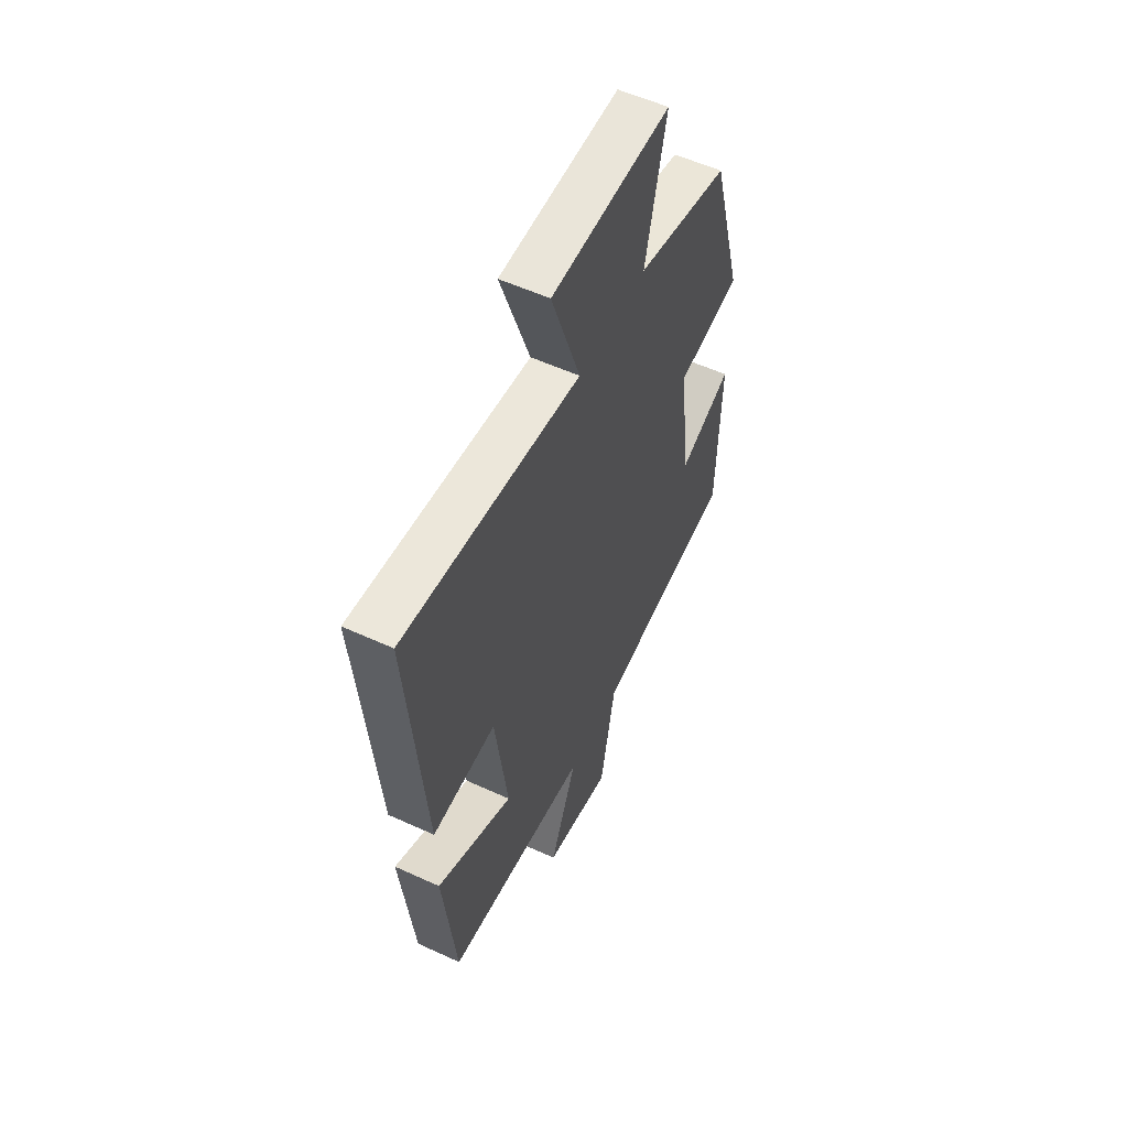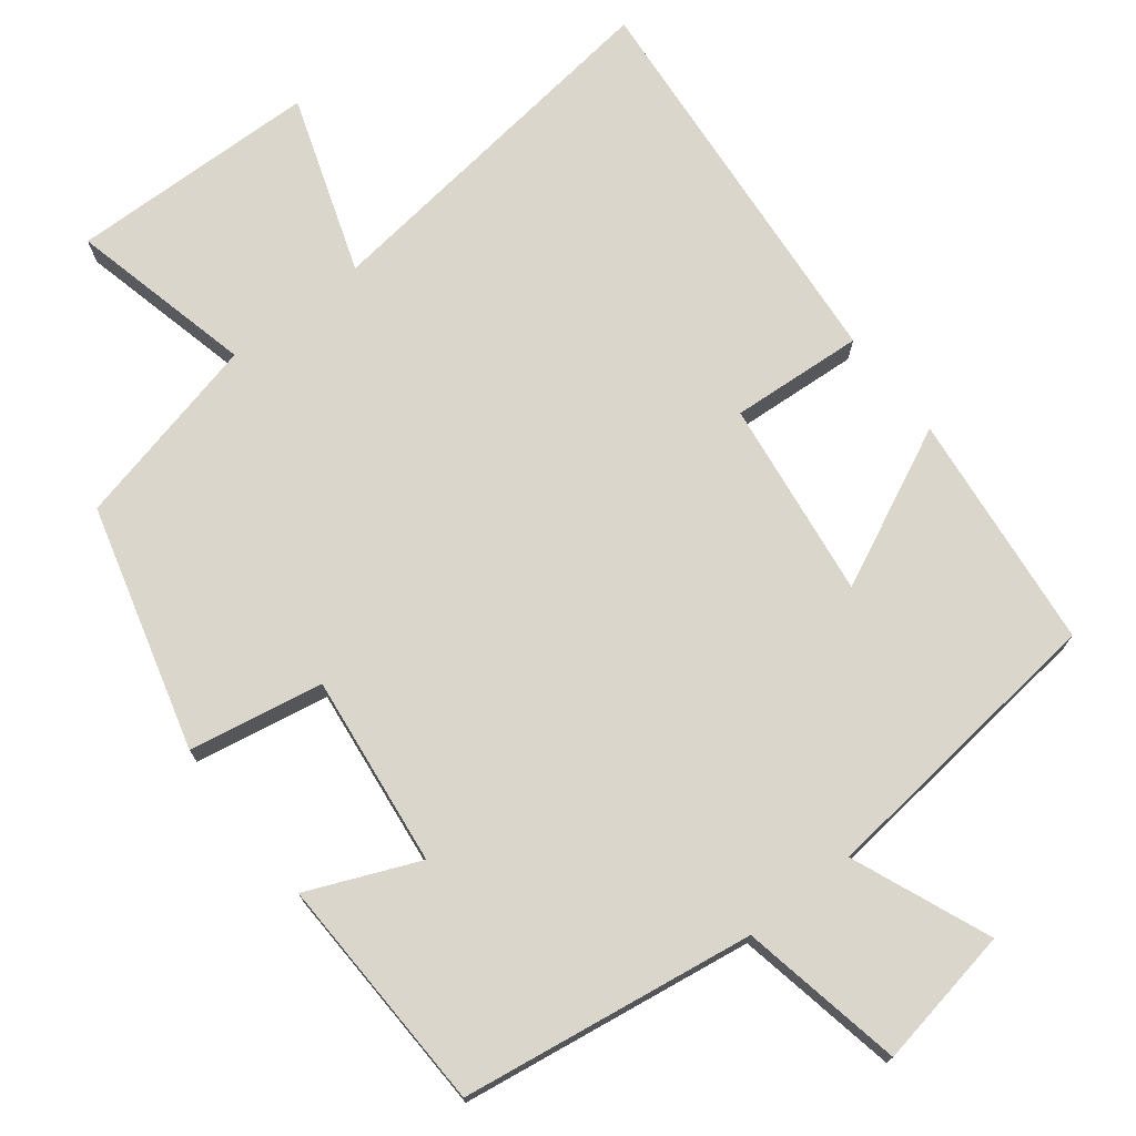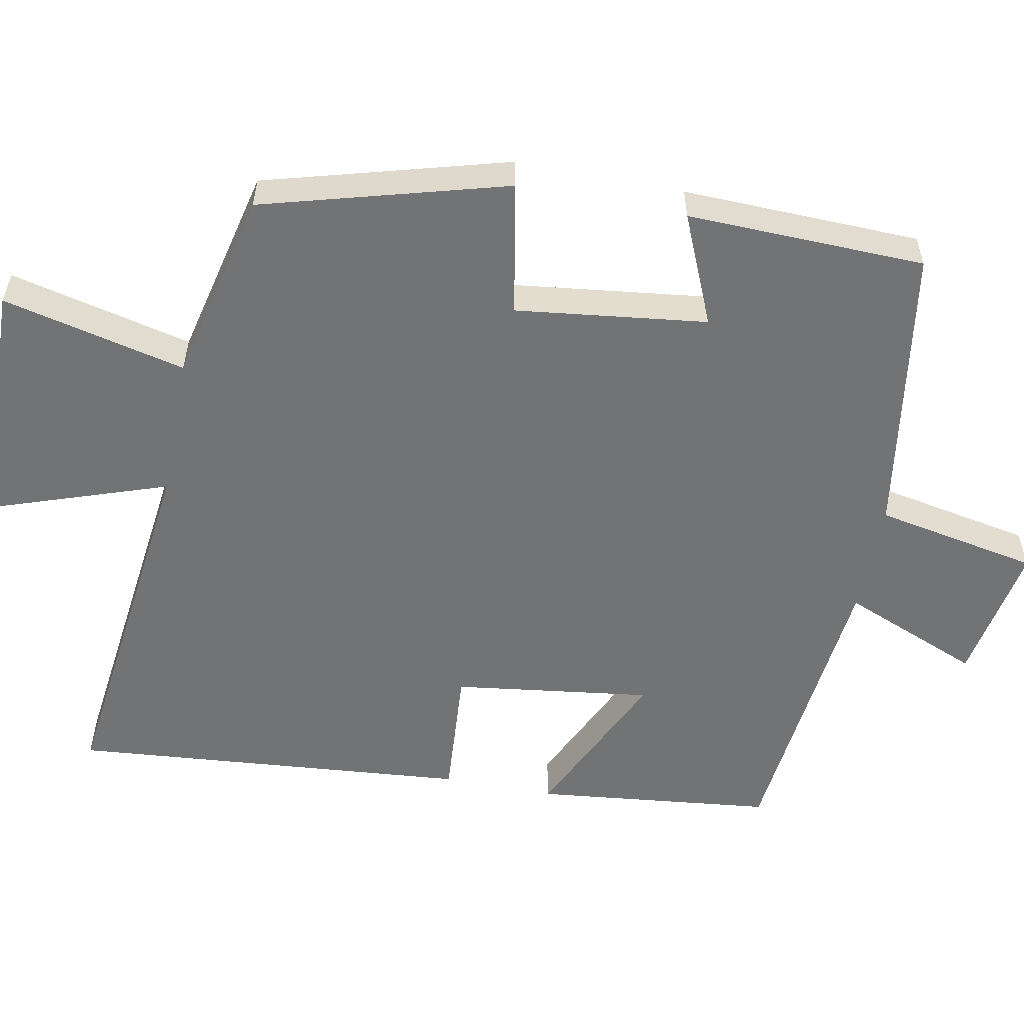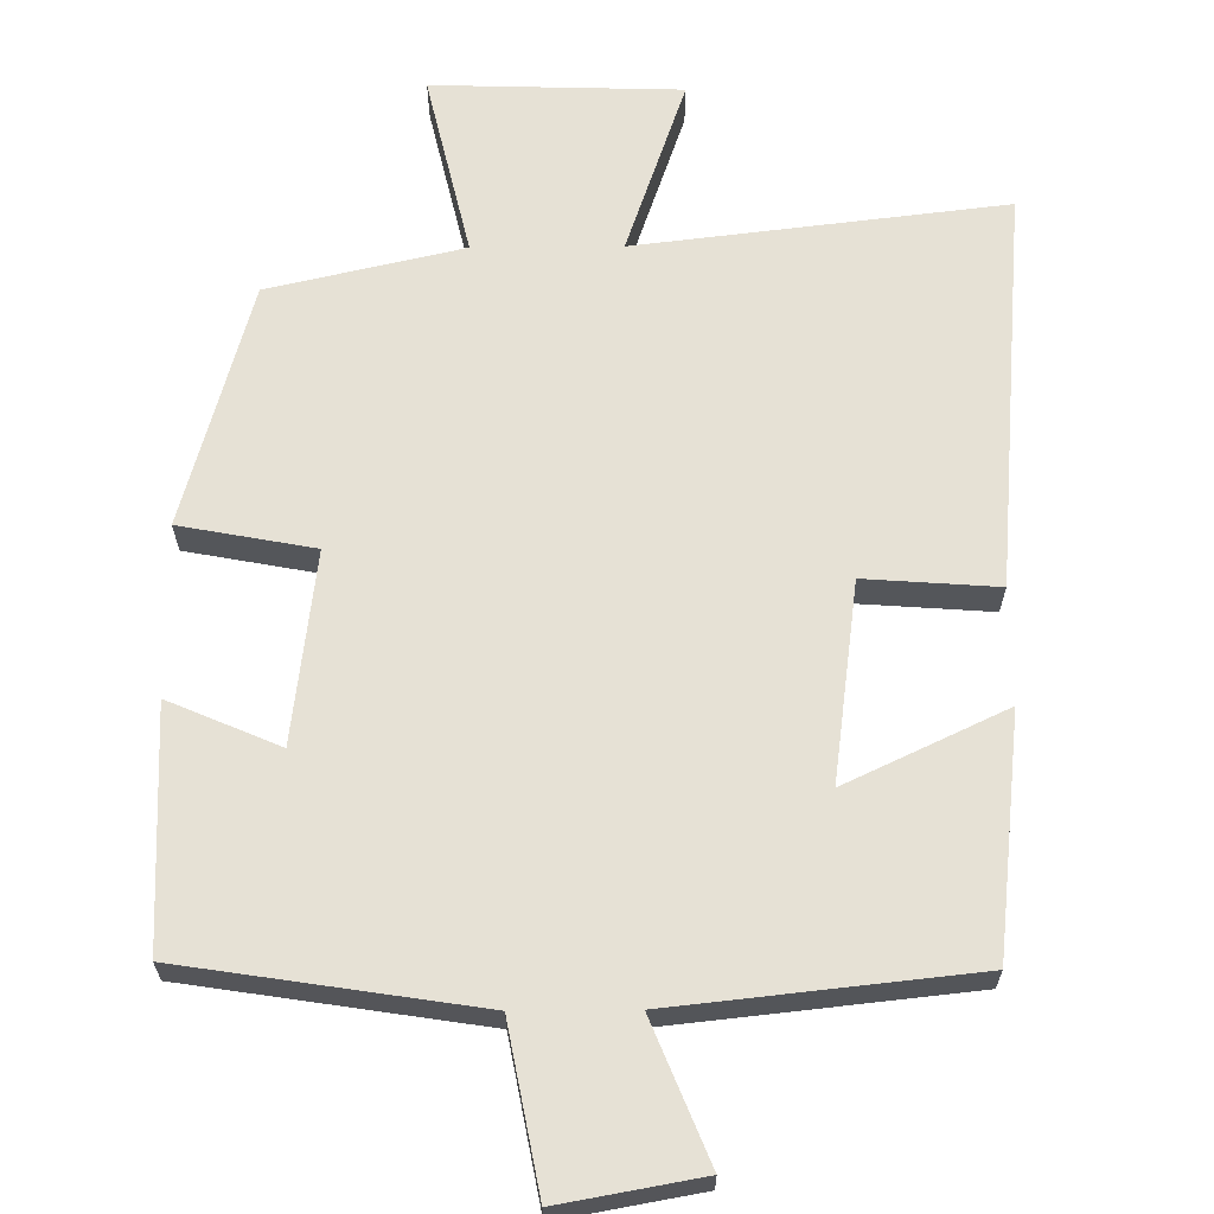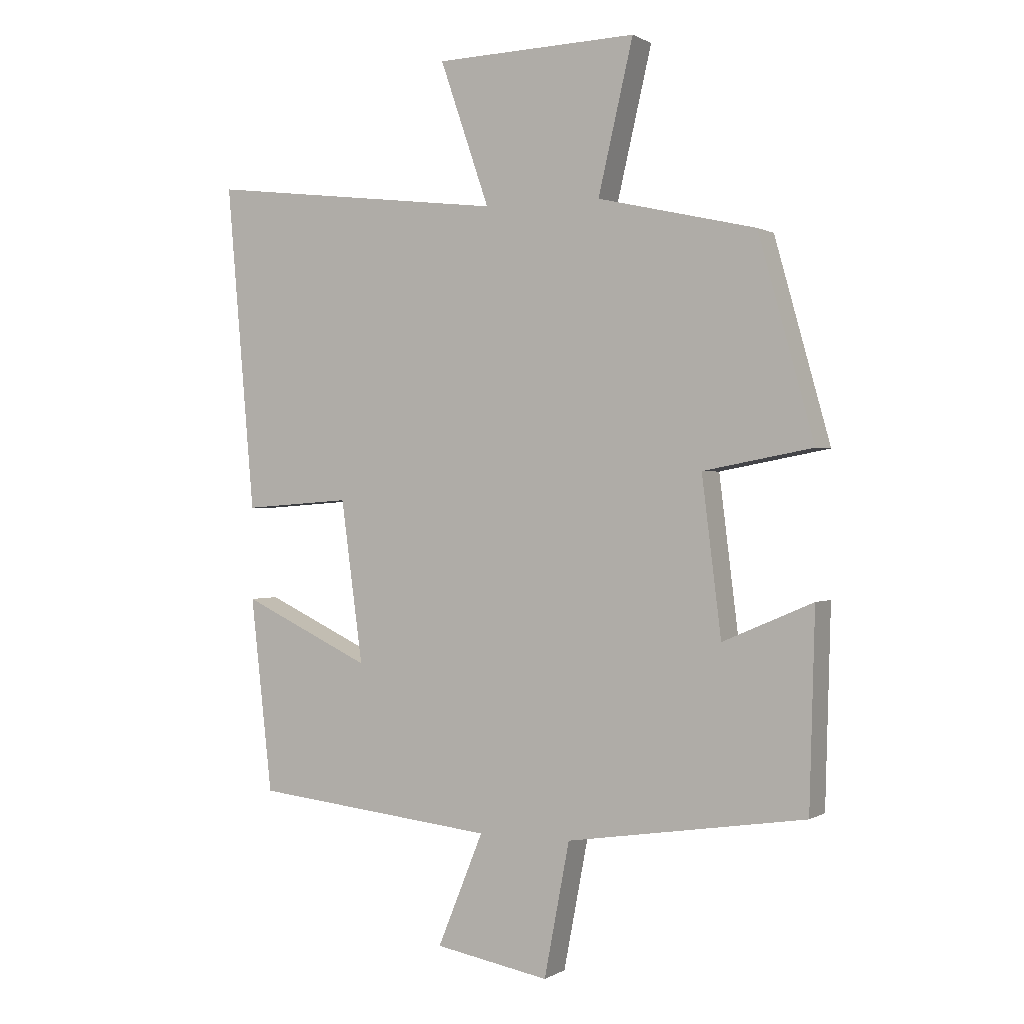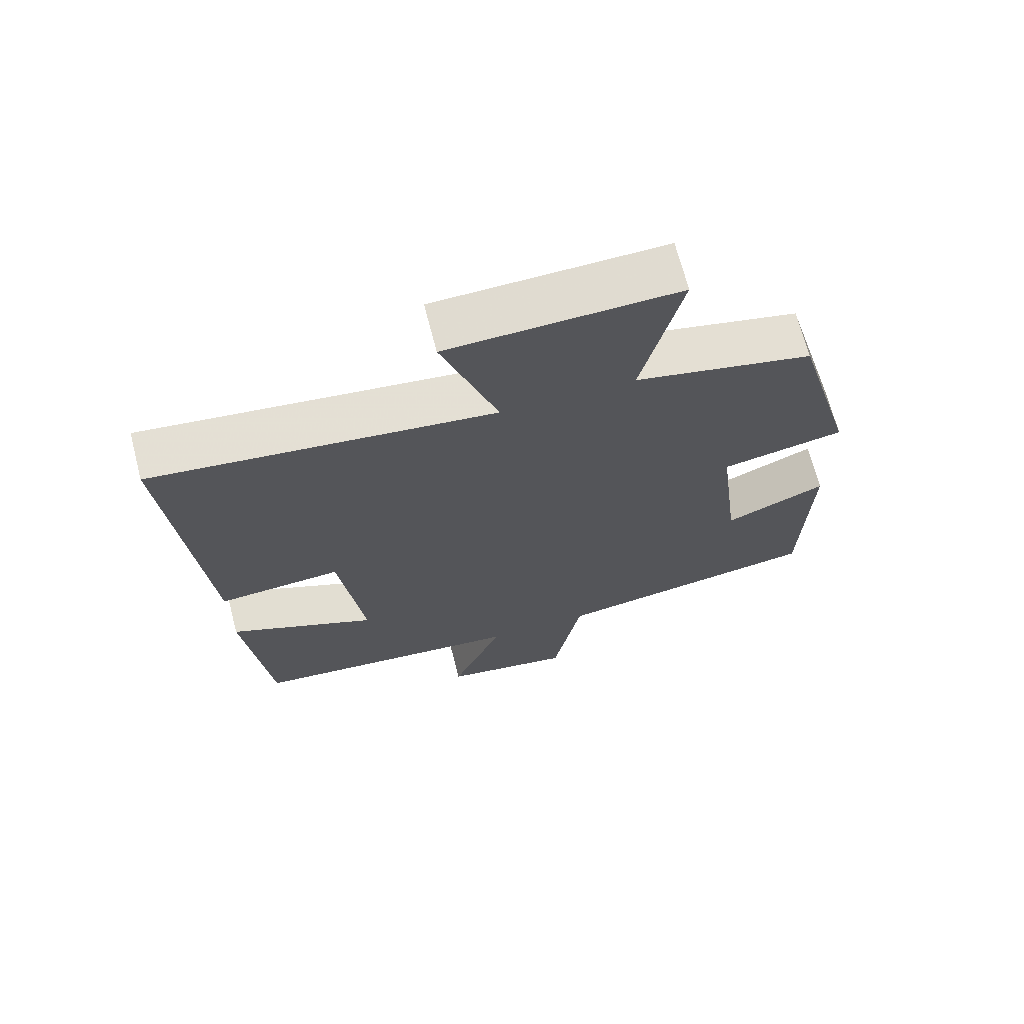
<metadata>
{"format":"obj","ext":"obj","renderer":"f3d","projection":"perspective","resolution":1024,"background":"white","views":[{"elev":55.9,"azim":-64.3,"up":"+Z"},{"elev":74.0,"azim":141.9,"up":"+Y"},{"elev":-55.9,"azim":79.0,"up":"+Y"},{"elev":64.8,"azim":179.5,"up":"+Y"},{"elev":0.5,"azim":27.6,"up":"+Z"},{"elev":68.8,"azim":-14.5,"up":"+Z"}]}
</metadata>
<code>
v -0.464 0.07 -0.457
v -0.5 0.07 -0.135
v -0.285 0.07 -0.236
v -0.321 0.07 0.032
v -0.5 0.07 0.019
v -0.547 0.07 0.559
v -0.05 0.07 0.5
v -0.132 0.07 0.738
v 0.204 0.07 0.748
v 0.146 0.07 0.5
v 0.408 0.07 0.44
v 0.5 0.07 0.111
v 0.319 0.07 0.077
v 0.351 0.07 -0.181
v 0.5 0.07 -0.117
v 0.491 0.07 -0.439
v 0.095 0.07 -0.5
v 0.053 0.07 -0.721
v -0.137 0.07 -0.687
v -0.061 0.07 -0.5
v -0.464 0 -0.457
v -0.5 0 -0.135
v -0.285 0 -0.236
v -0.321 0 0.032
v -0.5 0 0.019
v -0.547 0 0.559
v -0.05 0 0.5
v -0.132 0 0.738
v 0.204 0 0.748
v 0.146 0 0.5
v 0.408 0 0.44
v 0.5 0 0.111
v 0.319 0 0.077
v 0.351 0 -0.181
v 0.5 0 -0.117
v 0.491 0 -0.439
v 0.095 0 -0.5
v 0.053 0 -0.721
v -0.137 0 -0.687
v -0.061 0 -0.5
f 17 18 19 20
f 14 15 16 17
f 13 14 17 20
f 10 11 12 13
f 10 13 20
f 7 8 9 10
f 7 10 20
f 4 5 6 7
f 3 4 7 20
f 1 2 3 20
f 40 39 38 37
f 37 36 35 34
f 40 37 34 33
f 33 32 31 30
f 40 33 30
f 30 29 28 27
f 40 30 27
f 27 26 25 24
f 40 27 24 23
f 40 23 22 21
f 1 21 22 2
f 2 22 23 3
f 3 23 24 4
f 4 24 25 5
f 5 25 26 6
f 6 26 27 7
f 7 27 28 8
f 8 28 29 9
f 9 29 30 10
f 10 30 31 11
f 11 31 32 12
f 12 32 33 13
f 13 33 34 14
f 14 34 35 15
f 15 35 36 16
f 16 36 37 17
f 17 37 38 18
f 18 38 39 19
f 19 39 40 20
f 20 40 21 1

</code>
